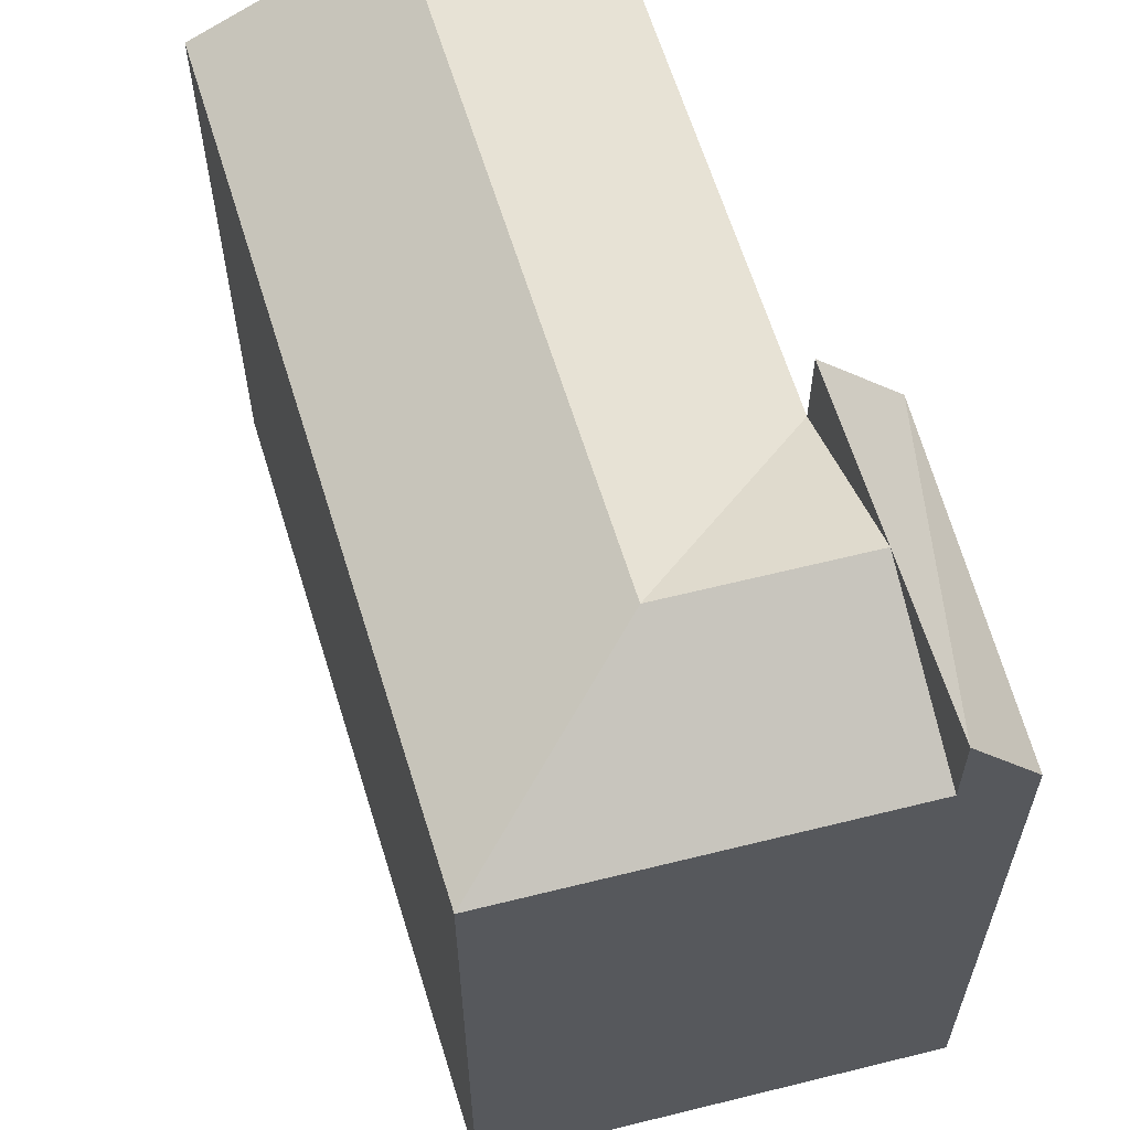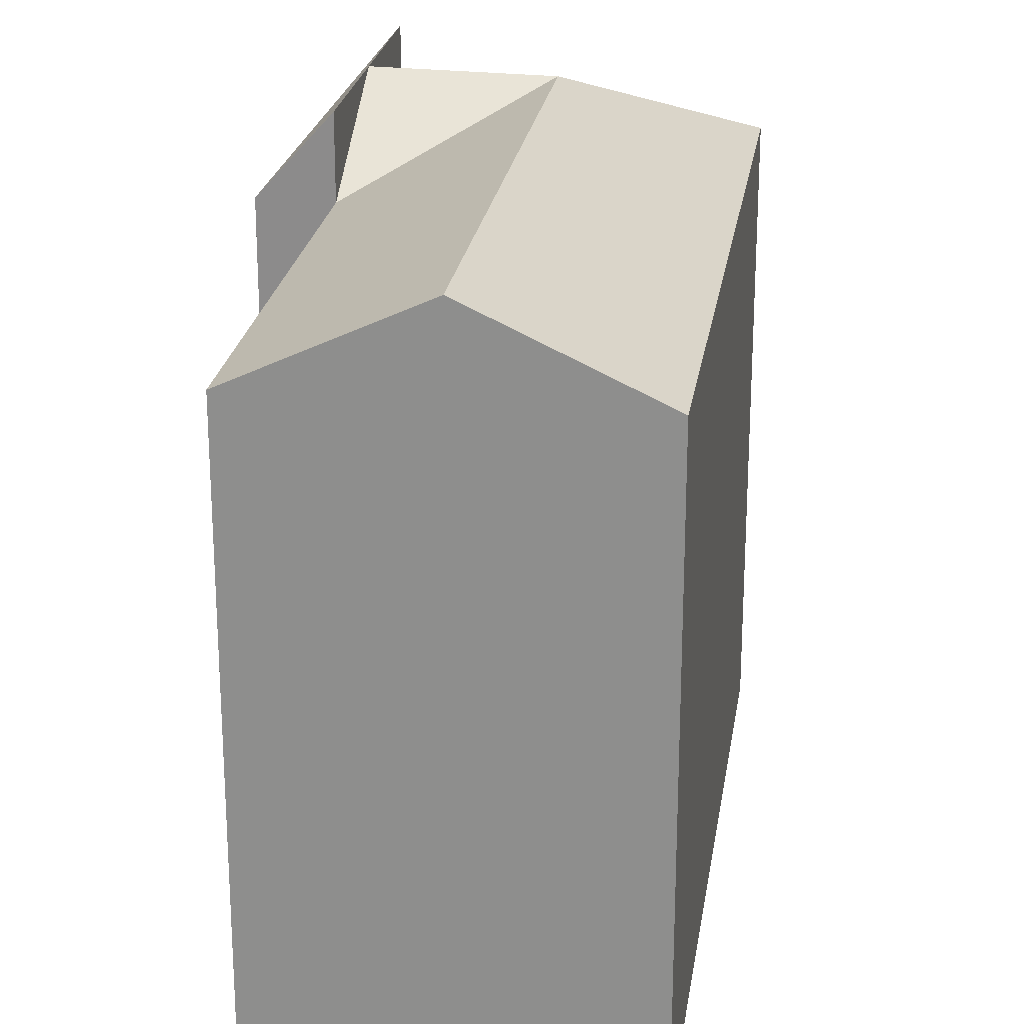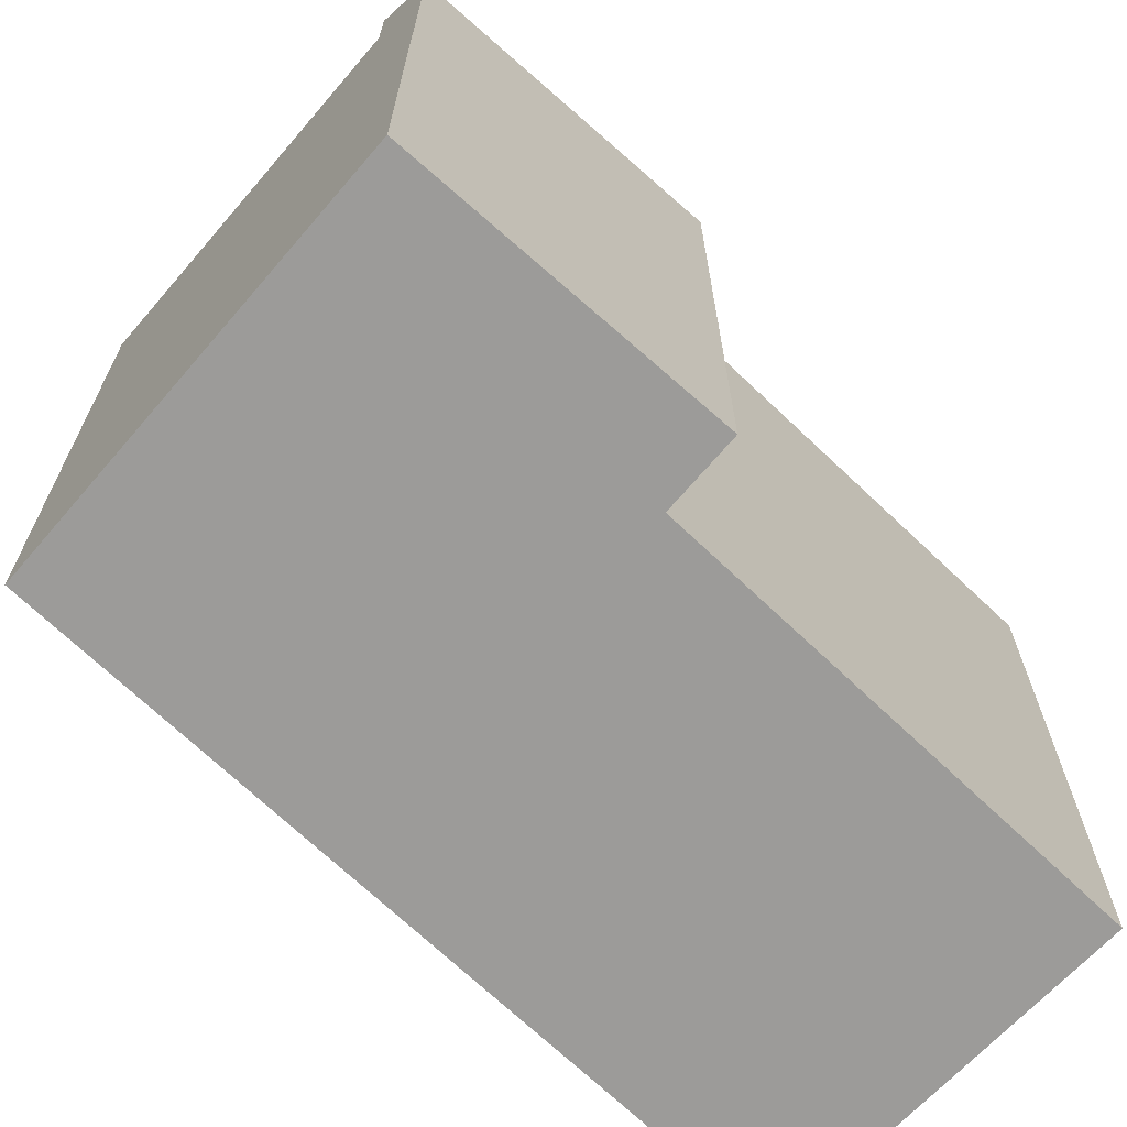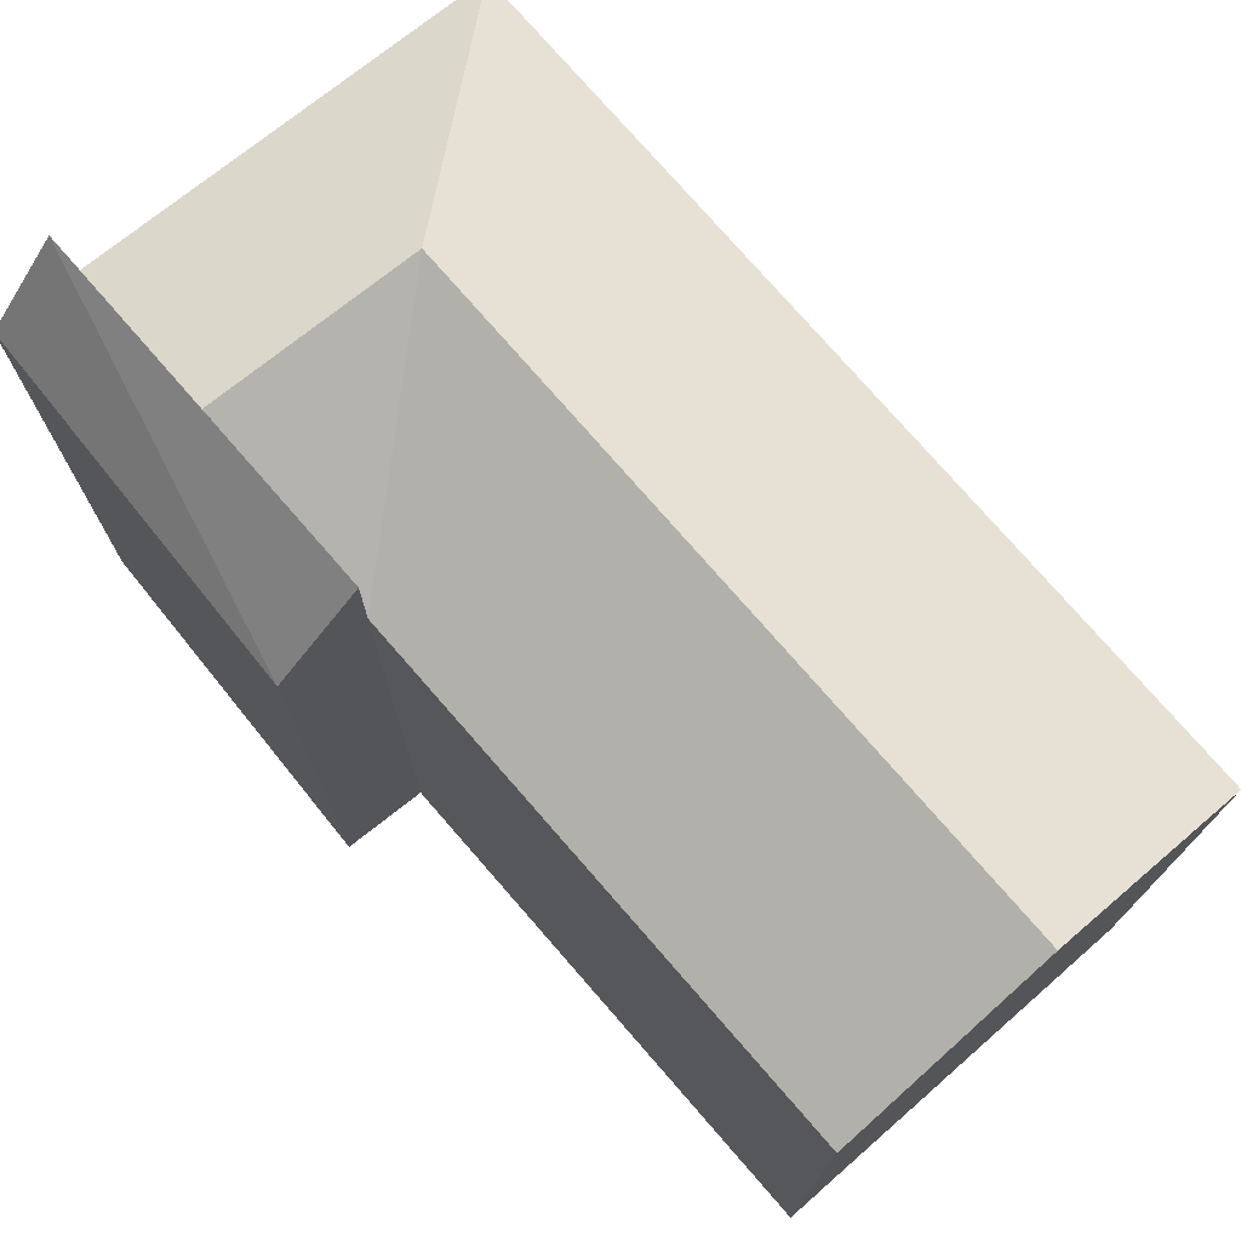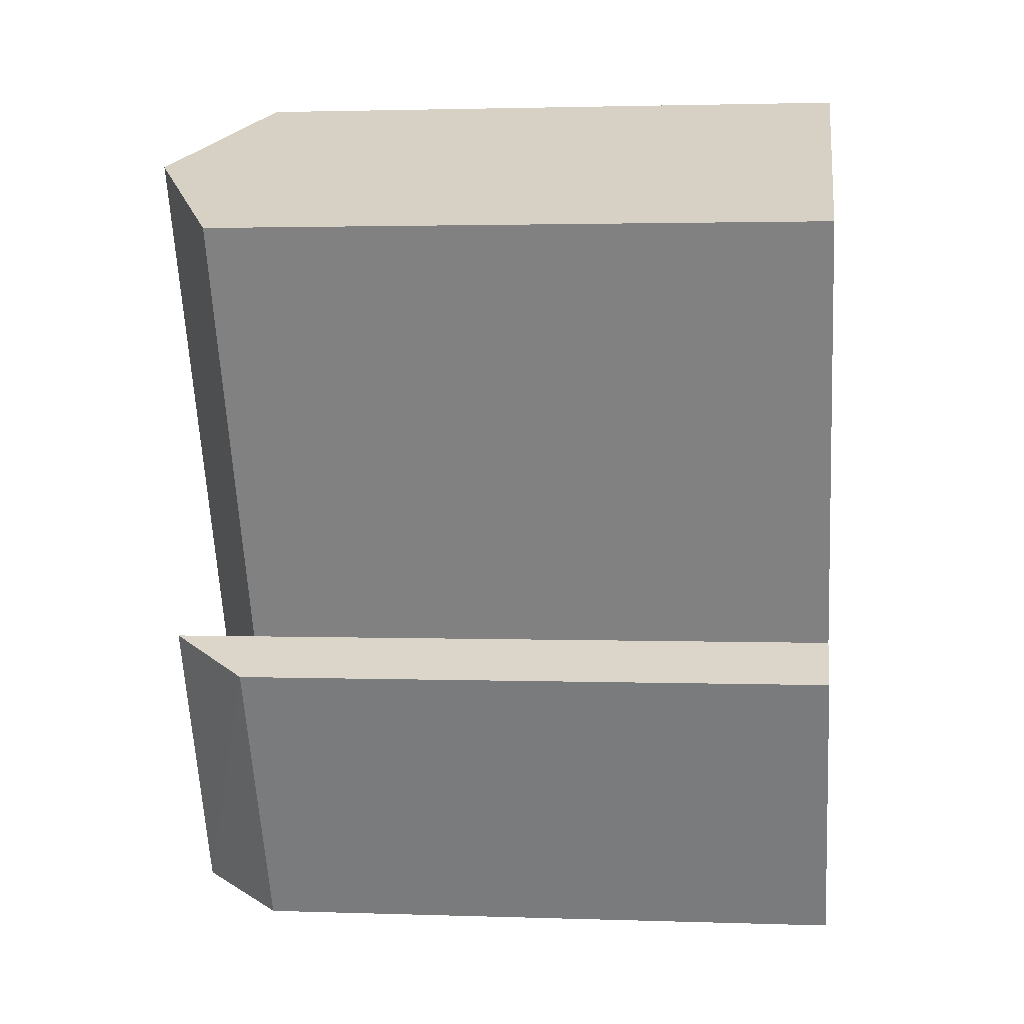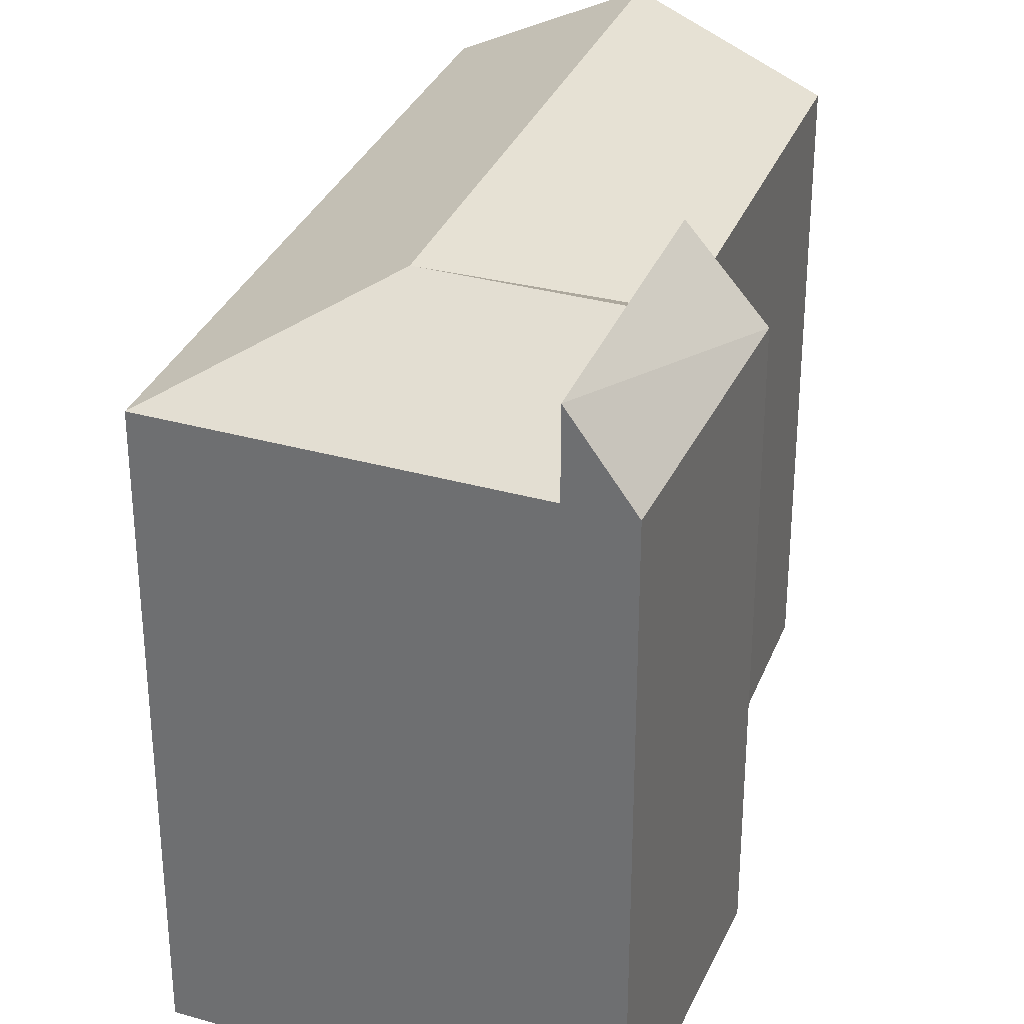
<metadata>
{"format":"obj","ext":"obj","renderer":"f3d","projection":"perspective","resolution":1024,"background":"white","views":[{"elev":63.2,"azim":136.7,"up":"+Y"},{"elev":23.7,"azim":-17.6,"up":"+Y"},{"elev":-69.9,"azim":-159.8,"up":"+Y"},{"elev":76.2,"azim":-67.2,"up":"+Y"},{"elev":2.2,"azim":-83.0,"up":"+Z"},{"elev":31.8,"azim":172.9,"up":"+Y"}]}
</metadata>
<code>
v  22.23 1.091e-15 -17.82
v  6.947 8.65e-16 -14.13
v  11.66 1.452e-15 -23.72
v  17.51 5.037e-16 -8.225
v  10.88 -3.227e-16 5.27
v  0 0 0
v  4.735 9.407e-16 -15.36
v  9.812 1.516e-15 -24.75
v  11.66 20.59 -23.72
v  22.23 20.59 -17.82
v  17.51 20.59 -8.226
v  10.88 20.59 5.27
v  0.0004402 20.59 -0.0006514
v  5.439 23.41 2.634
v  6.948 20.59 -14.13
v  6.948 23.41 -14.13
v  9.306 23.41 -18.92
v  11.66 23.41 -23.72
v  4.735 20.59 -15.36
v  9.812 20.59 -24.75
v  14.59 23.41 -15.97
v  12.23 23.41 -11.18
g defaultobject
f 1 2 3
f 2 1 4
f 2 5 6
f 5 2 4
f 7 3 2
f 3 7 8
f 9 1 3
f 1 9 10
f 1 11 4
f 11 1 10
f 12 6 5
f 6 12 13
f 13 12 14
f 13 2 6
f 2 13 15
f 4 12 5
f 12 4 11
f 16 17 15
f 9 17 18
f 2 19 7
f 19 2 16
f 19 8 7
f 8 19 20
f 20 3 8
f 3 20 18
f 17 15 21
f 21 9 17
f 9 21 10
f 10 22 11
f 22 10 21
f 21 15 22
f 22 13 14
f 13 22 15
f 11 14 12
f 14 11 22
f 19 18 20
f 18 19 16

</code>
